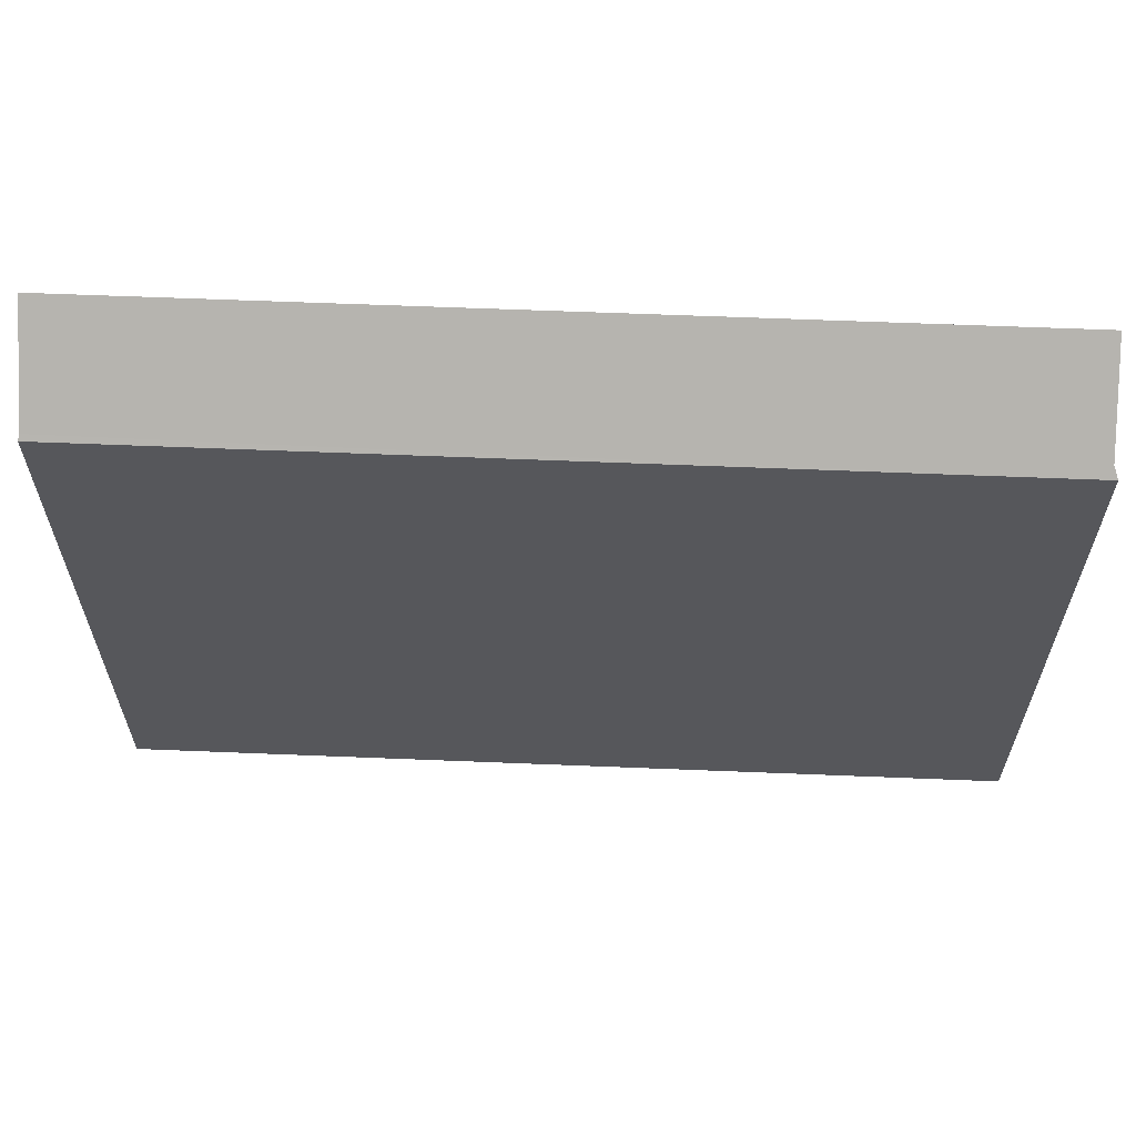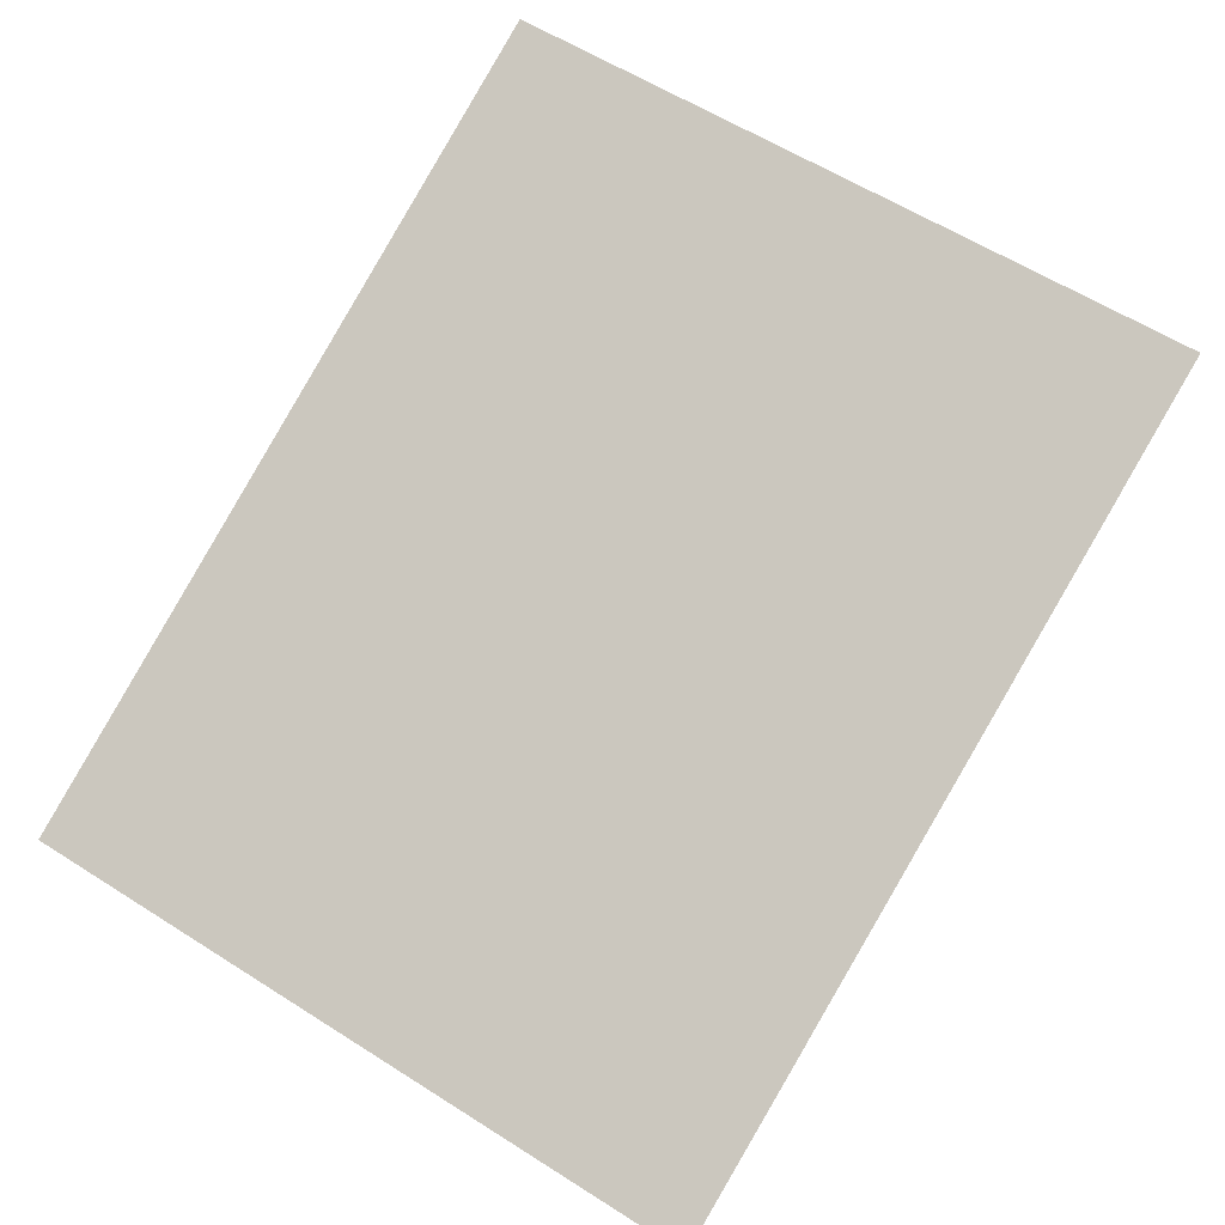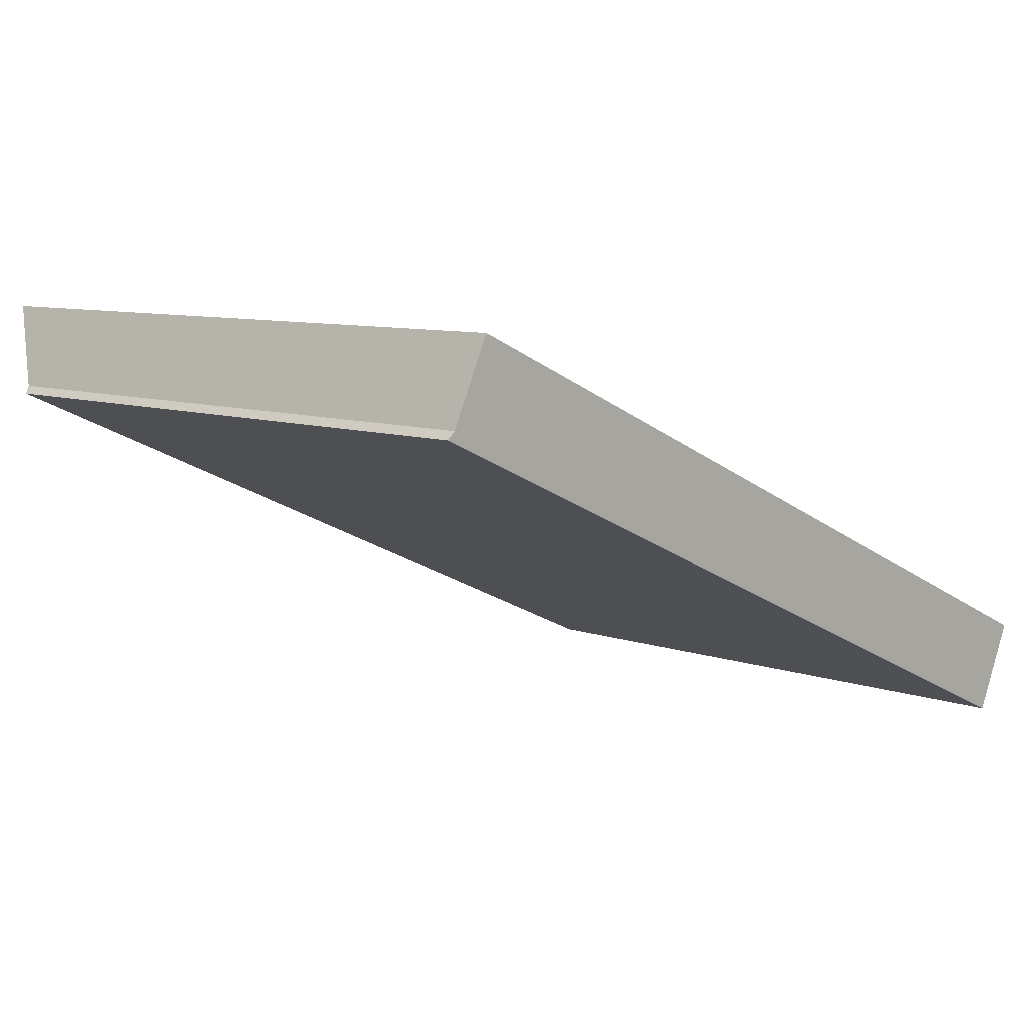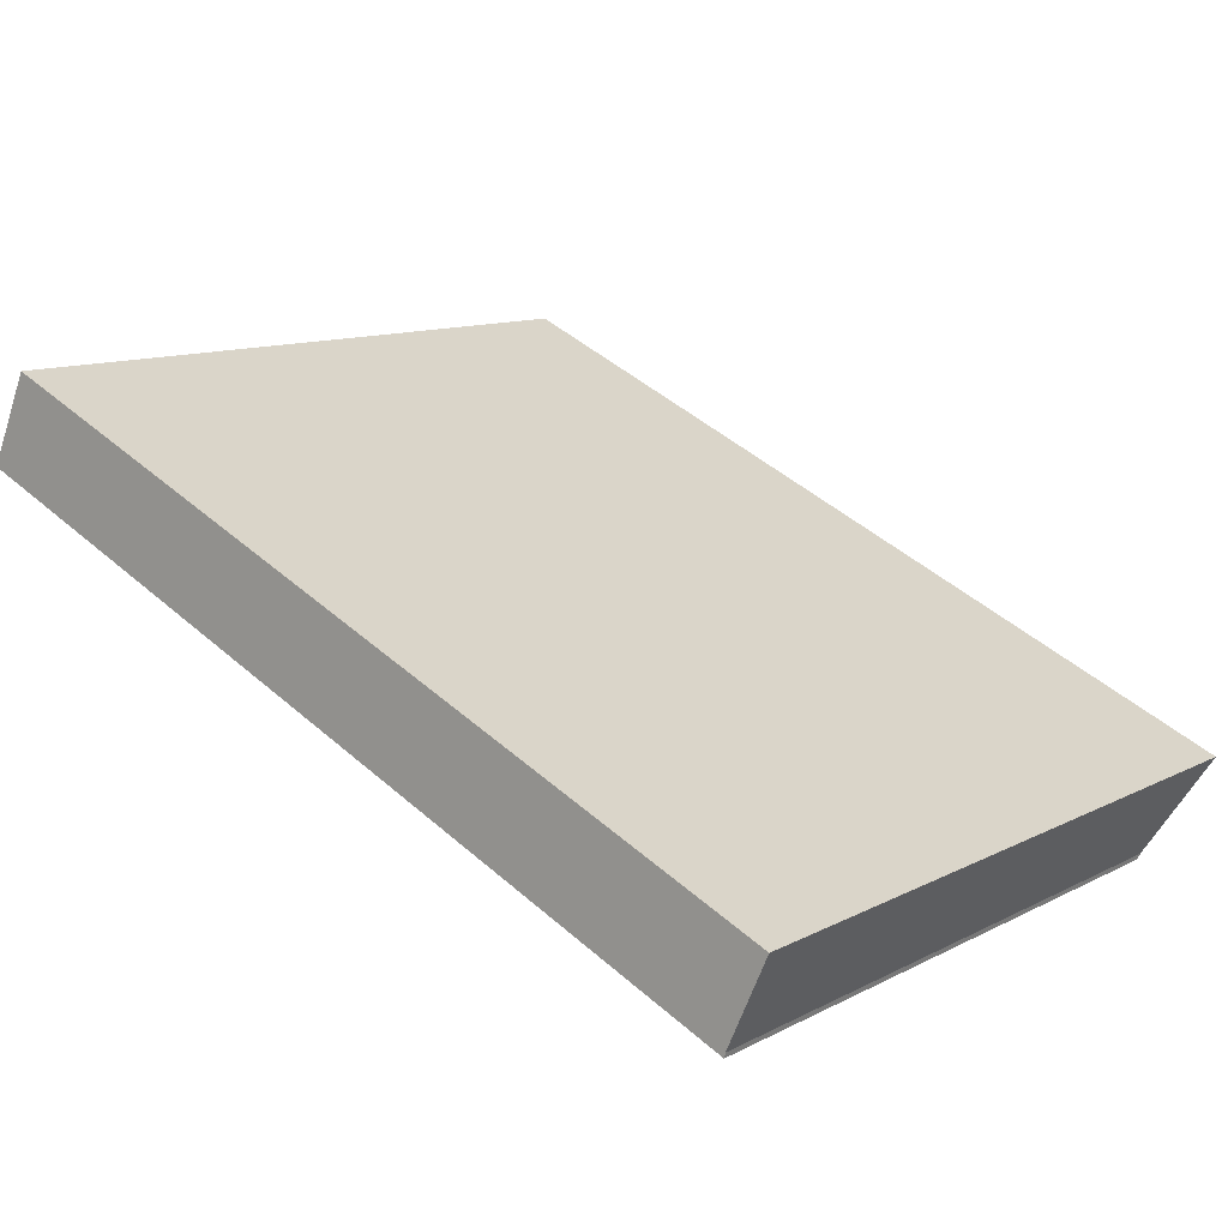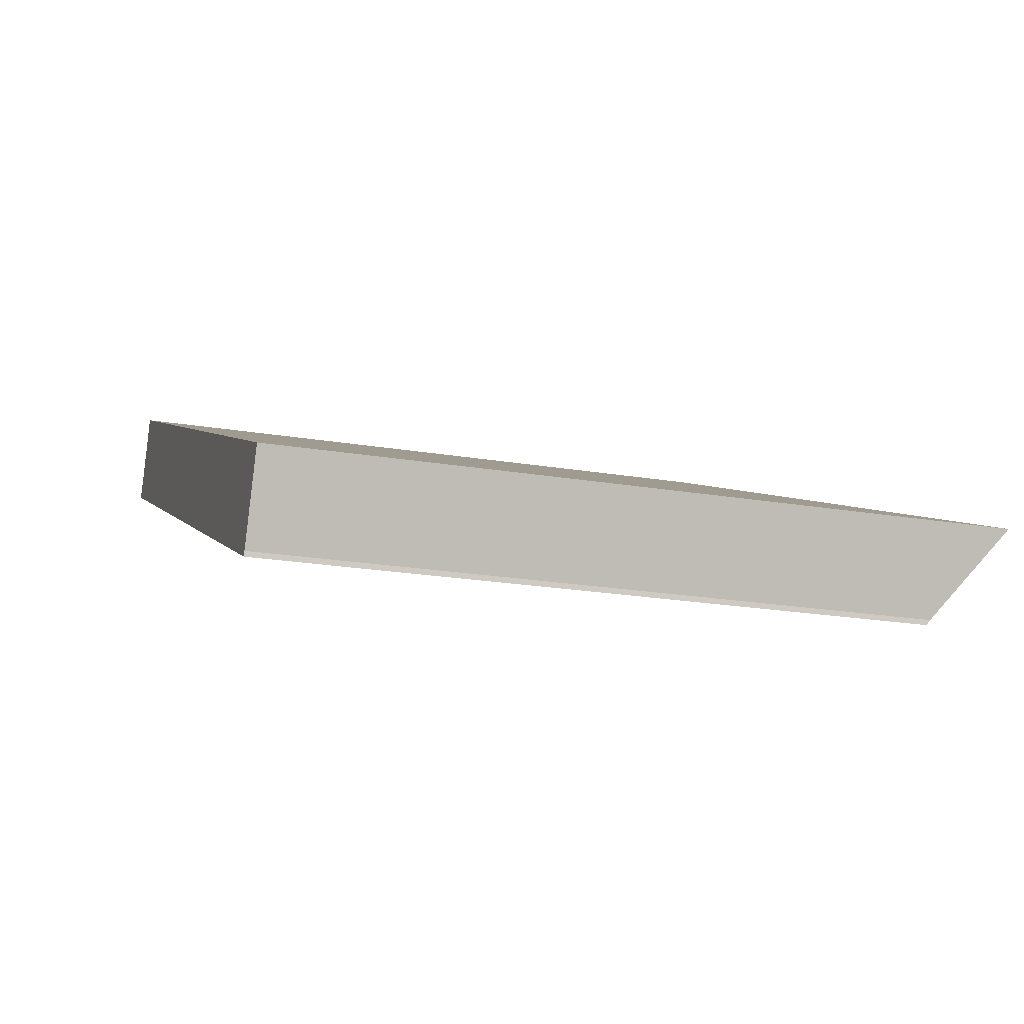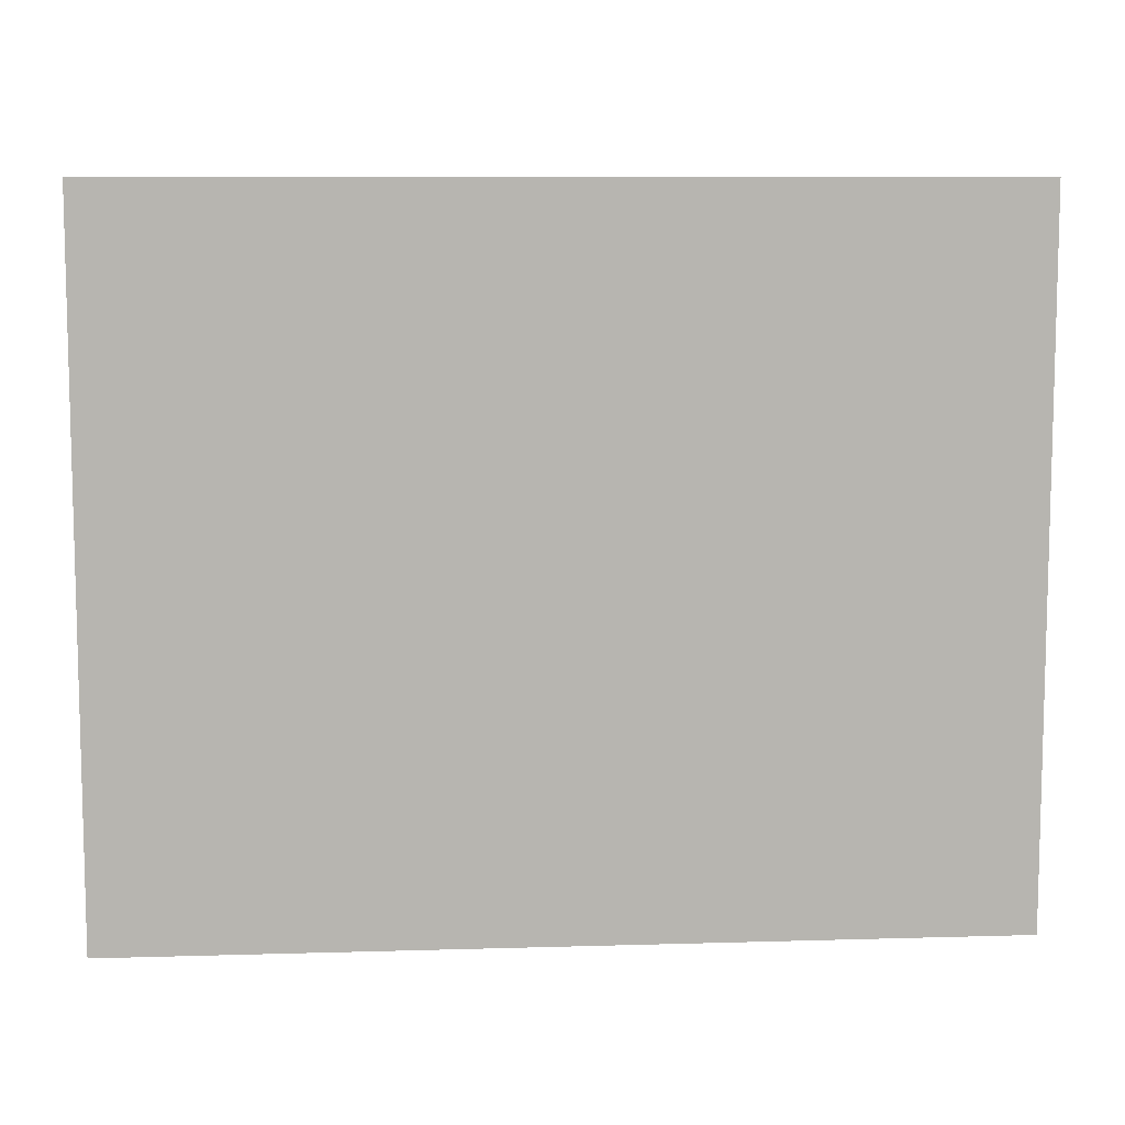
<metadata>
{"format":"obj","ext":"obj","renderer":"f3d","projection":"perspective","resolution":1024,"background":"white","views":[{"elev":62.8,"azim":-153.7,"up":"+Y"},{"elev":59.3,"azim":123.2,"up":"+Z"},{"elev":8.1,"azim":-44.9,"up":"+Z"},{"elev":11.4,"azim":38.9,"up":"+Z"},{"elev":-21.2,"azim":73.1,"up":"+Z"},{"elev":9.2,"azim":19.4,"up":"+Y"}]}
</metadata>
<code>
v  0 9.491 5.812e-16
v  12.19 9.545 -5.334
v  12.17 9.491 -5.407
v  12.75 10.56 -4.083
v  0.116 9.598 0.107
v  0.665 10.56 1.29
v  12.75 2.5e-16 -4.083
v  12.19 3.266e-16 -5.334
v  12.17 3.311e-16 -5.407
v  0 0 0
v  0.116 -6.552e-18 0.107
v  0.665 -7.899e-17 1.29
g defaultobject
f 1 2 3
f 2 1 4
f 4 1 5
f 6 4 5
f 7 2 4
f 2 7 8
f 8 3 2
f 3 8 9
f 9 1 3
f 1 9 10
f 1 11 5
f 11 1 10
f 5 12 6
f 12 5 11
f 12 4 6
f 4 12 7
f 12 11 7
f 8 10 9
f 10 8 7
f 10 7 11

</code>
